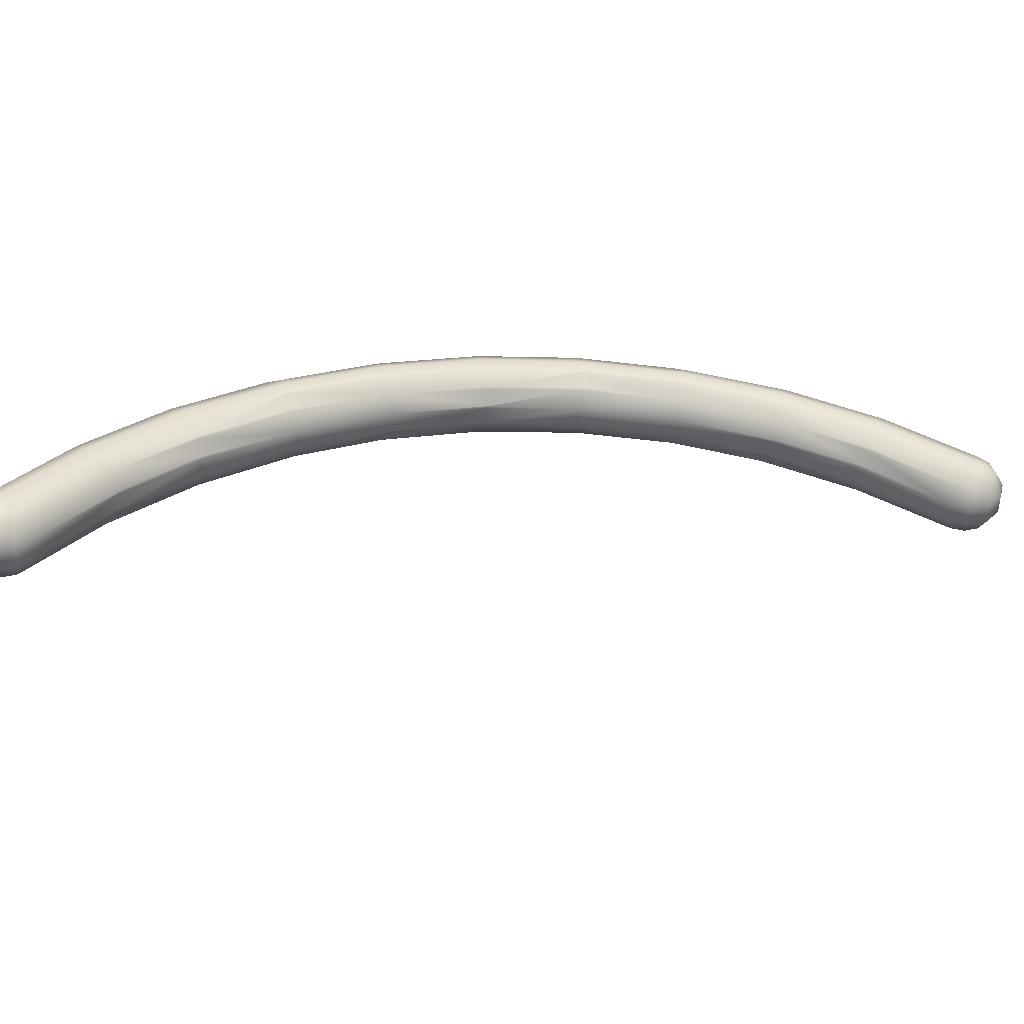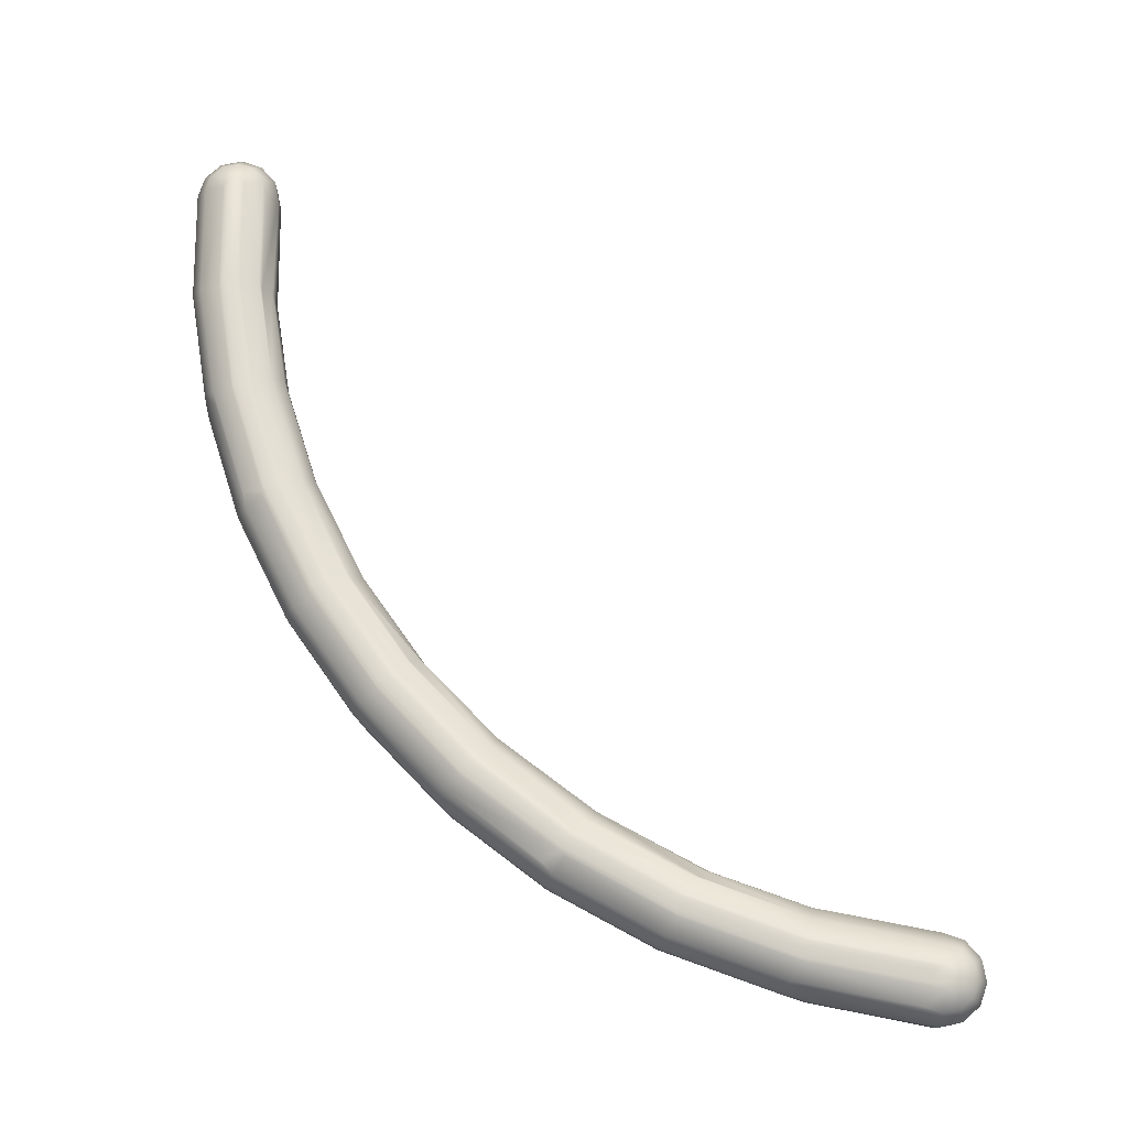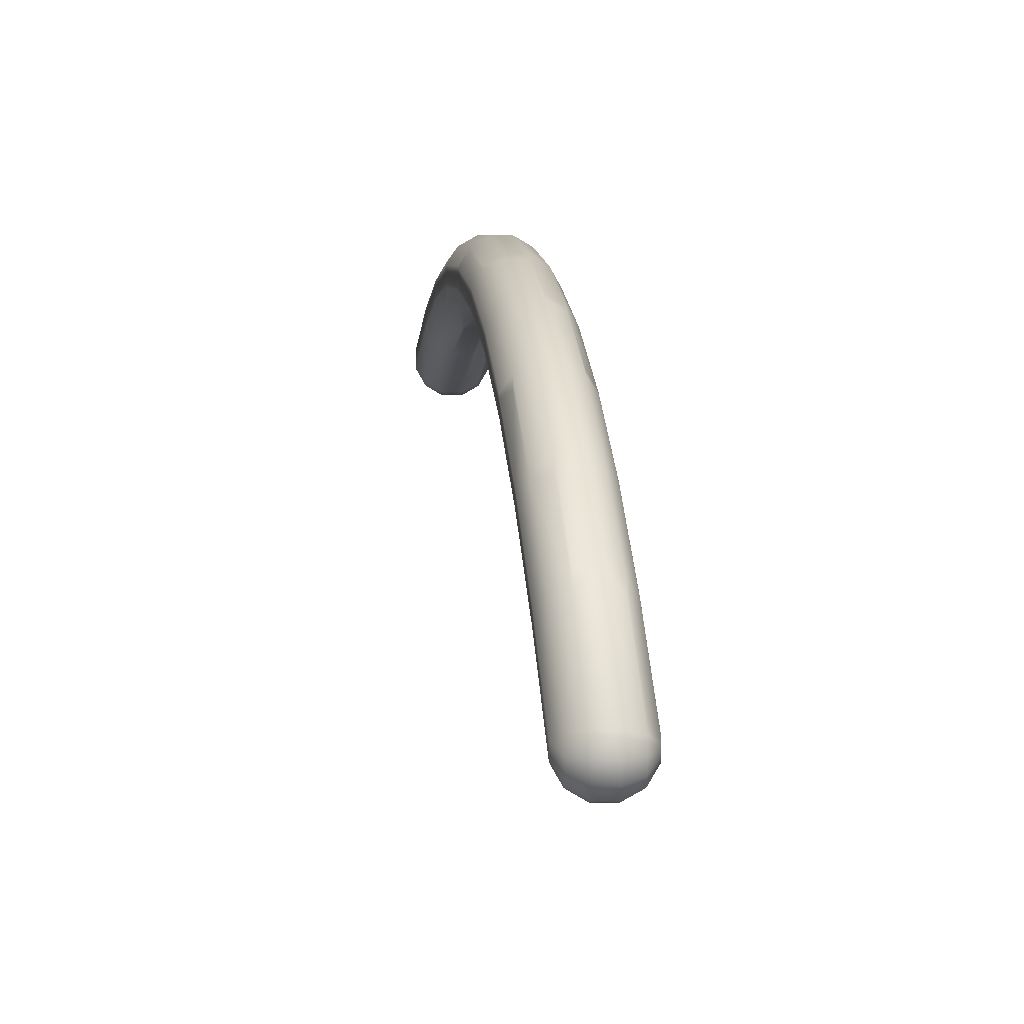
<metadata>
{"format":"obj","ext":"obj","renderer":"f3d","projection":"perspective","resolution":1024,"background":"white","views":[{"elev":40.4,"azim":120.4,"up":"+Y"},{"elev":76.4,"azim":3.6,"up":"+Y"},{"elev":66.2,"azim":90.4,"up":"+Z"}]}
</metadata>
<code>
g curve_03_Mesh
v 0.1837 1.212 5.374
v 0.1061 1.212 5.452
v 0.251 1.078 5.413
v 0.2121 1.212 5.268
v 0.2898 1.078 5.268
v 0.1449 1.078 5.519
v -0.8163 1.12 4.942
v -0.8163 1.198 5.076
v -0 1.212 5.056
v 0.251 1.078 5.123
v 0.1449 0.9224 5.017
v 0.1449 1.078 5.017
v 0.251 0.9224 5.123
v 0.06724 1.29 5.307
v 0.07765 1.29 5.268
v -0 1.29 5.19
v 0.1061 1.212 5.084
v 0.1837 1.212 5.162
v -0.03882 1.29 5.201
v -0.8551 1.198 5.087
v -0 1.078 5.558
v -0.8163 1.12 5.366
v -0.8163 0.9856 5.444
v -0 1.212 5.48
v 0.03882 0.7102 5.201
v -0.749 0.6182 5.115
v -0.7774 0.6182 5.087
v 0.06724 0.7102 5.229
v -0.7487 0.7035 4.951
v -0 0.7879 5.056
v -0.7102 0.6958 4.97
v 0.1061 0.7879 5.084
v 0.251 0.9224 5.413
v 0.1061 0.7879 5.452
v 0.1837 0.7879 5.374
v -0 0.9224 5.558
v -0.8163 0.8303 5.444
v 0.1837 0.7879 5.162
v 0.07765 0.7102 5.268
v -0.1061 1.212 5.452
v -0 1.29 5.346
v -0 1.078 4.978
v 0.1449 0.9224 5.519
v -0 0.7102 5.346
v -0.8163 0.6958 5.366
v -0.8163 0.6182 5.231
v -0 0.7879 5.48
v 0.2121 0.7879 5.268
v -0.7916 0.9734 4.867
v -0.8163 0.9856 4.864
v -0.7879 0.9716 4.868
v -0 0.9224 4.978
v -0.7879 0.8335 4.868
v 0.03882 0.7102 5.335
v -0.7774 0.6182 5.221
v -0.9223 1.12 5.337
v 0.03882 1.29 5.201
v 0.06724 1.29 5.229
v -0.9612 0.9856 5.405
v -0.9612 0.8303 5.405
v 0.2898 0.9224 5.268
v -0.03882 1.29 5.335
v -0.727 0.8236 4.886
v -0.7287 0.8144 4.891
v -0.7386 0.6182 5.154
v 0.03882 1.29 5.335
v -0.07765 1.29 5.268
v -0.8835 1.198 5.115
v -0.8939 1.198 5.154
v -0.06724 1.29 5.229
v -0.8551 1.198 5.221
v -0.06724 1.29 5.307
v -0.8835 1.198 5.193
v -0.749 0.6182 5.193
v 0.06724 0.7102 5.307
v -1.637 1.103 4.987
v -1.666 1.103 4.959
v -1.676 1.103 4.92
v -1.56 0.5237 4.852
v -1.531 0.5237 4.881
v -1.486 0.9026 4.663
v -1.491 0.9041 4.662
v -1.599 1.103 4.842
v -1.599 1.026 4.708
v -1.705 1.026 5.103
v -1.531 0.5237 4.959
v -1.56 0.5237 4.987
v -1.666 1.103 4.881
v -1.454 0.8911 4.669
v -1.454 0.7358 4.669
v -1.599 0.6013 5.132
v -1.599 0.7358 5.21
v -1.743 0.8911 5.171
v -1.743 0.7358 5.171
v -1.492 0.6013 4.736
v -1.495 0.9215 4.671
v -1.516 1.018 4.722
v -1.517 1.022 4.724
v -1.519 1.022 4.724
v -1.521 0.5237 4.92
v -1.637 1.103 4.852
v -1.705 0.6013 5.103
v -1.599 0.5237 4.997
v -2.397 1.007 4.612
v -2.408 1.007 4.573
v -2.234 0.485 4.425
v -2.288 0.4275 4.508
v -2.226 0.4928 4.414
v -2.224 0.5046 4.39
v -2.33 1.007 4.496
v -2.369 1.007 4.506
v -2.246 0.9386 4.399
v -2.248 0.9397 4.4
v -2.33 0.427 4.651
v -2.33 0.5046 4.786
v -2.297 1.006 4.503
v -2.296 1.005 4.502
v -2.185 0.7944 4.322
v -2.224 0.9289 4.39
v -2.185 0.6391 4.322
v -2.475 0.7944 4.824
v -2.475 0.6391 4.824
v -2.436 0.5046 4.757
v -2.369 0.427 4.641
v -2.291 0.427 4.641
v -2.369 1.007 4.641
v -2.397 1.007 4.535
v -2.253 0.427 4.573
v -2.263 0.427 4.535
v -2.514 0.9289 4.679
v -2.436 0.9289 4.757
v -2.263 0.427 4.612
v -2.288 0.4275 4.508
v -3.18 0.8302 4.23
v -3.064 0.9078 4.163
v -3.141 0.6957 4.375
v -3.103 0.8302 4.308
v -2.929 0.3283 4.085
v -3.247 0.6957 4.269
v -3.074 0.9078 4.124
v -3.064 0.9078 4.085
v -2.852 0.5404 3.873
v -3.141 0.5404 4.375
v -2.958 0.9078 4.057
v -2.89 0.8302 3.941
v -2.996 0.9078 4.047
v -3.035 0.9078 4.057
v -2.852 0.6957 3.873
v -3.035 0.3283 4.192
v -3.103 0.4059 4.308
v -2.919 0.3283 4.124
v -2.834 0.5253 3.898
v -2.872 0.4098 3.952
v -2.873 0.4085 3.953
v -2.958 0.3283 4.192
v -2.996 0.3283 4.202
v -2.813 0.4059 4.018
v -2.929 0.3283 4.163
v -3.661 0.8074 3.584
v -3.651 0.8074 3.545
v -3.623 0.8074 3.516
v -3.545 0.2279 3.651
v -3.584 0.2279 3.661
v -3.516 0.2279 3.545
v -3.506 0.2279 3.584
v -3.651 0.8074 3.623
v -3.767 0.7298 3.69
v -3.729 0.5953 3.835
v -3.729 0.44 3.835
v -3.4 0.3055 3.478
v -3.333 0.44 3.439
v -3.453 0.719 3.412
v -3.478 0.7298 3.4
v -3.411 0.6 3.358
v -3.835 0.5953 3.729
v -3.767 0.3055 3.69
v -3.835 0.44 3.729
v -3.69 0.3055 3.767
v -3.623 0.2279 3.651
v -3.545 0.8074 3.516
v -3.584 0.8074 3.506
v -3.516 0.2279 3.623
v -3.359 0.4537 3.407
v -3.411 0.5998 3.359
v -3.359 0.59 3.407
v -4.119 0.126 3.032
v -4.148 0.7056 3.003
v -4.264 0.2037 3.071
v -3.897 0.2037 2.859
v -4.013 0.126 2.926
v -4.187 0.2037 3.148
v -3.897 0.628 2.859
v -3.956 0.6316 2.803
v -4.331 0.3382 3.11
v -4.331 0.4935 3.11
v -4.264 0.628 3.071
v -3.829 0.4935 2.82
v -3.829 0.3382 2.82
v -4.042 0.7056 2.897
v -4.029 0.7014 2.898
v -4.025 0.6977 2.893
v -4.148 0.7056 2.926
v -4.119 0.7056 2.897
v -4.158 0.7056 2.965
v -4.148 0.126 3.003
v -4.013 0.126 3.003
v -4.042 0.126 3.032
v -4.003 0.126 2.965
v -4.08 0.7056 2.887
v -4.08 0.126 3.042
v -4.516 0.02309 2.348
v -4.544 0.02309 2.32
v -4.728 0.3905 2.426
v -4.728 0.2352 2.426
v -4.661 0.1007 2.387
v -4.544 0.6026 2.32
v -4.555 0.6026 2.281
v -4.438 0.6026 2.214
v -4.477 0.6026 2.203
v -4.661 0.525 2.387
v -4.544 0.6026 2.242
v -4.516 0.6026 2.214
v -4.41 0.6026 2.242
v -4.293 0.525 2.175
v -4.293 0.1007 2.175
v -4.226 0.2352 2.136
v -4.226 0.3905 2.136
v -4.689 0.525 2.281
v -4.399 0.02309 2.281
v -4.394 0.02718 2.269
v -4.388 0.03079 2.269
v -4.277 0.09688 2.25
v -4.276 0.09673 2.253
v -4.438 0.02309 2.348
v -4.41 0.02309 2.32
v -4.477 0.02309 2.359
v -4.949 -0.003075 1.655
v -4.485 0.1262 1.51
v -4.487 0.1276 1.501
v -4.488 0.1197 1.511
v -4.552 0.007839 1.519
v -5.017 0.2867 1.693
v -5.017 0.1314 1.693
v -4.805 0.4988 1.481
v -4.766 0.4988 1.471
v -4.582 0.4212 1.442
v -4.515 0.2867 1.404
v -4.503 0.2735 1.433
v -4.501 0.2716 1.438
v -4.501 0.1362 1.438
v -4.833 0.4988 1.51
v -4.766 -0.08072 1.626
v -4.805 -0.08072 1.616
v -4.843 0.4988 1.548
v -4.688 -0.08072 1.548
v -4.949 0.4212 1.655
v -5.055 0.1314 1.548
v -5.055 0.2867 1.548
v -4.978 0.4212 1.548
v -4.698 0.4988 1.51
v -4.833 -0.08072 1.587
v -4.727 -0.08072 1.616
v -4.554 -0.003075 1.548
v -4.552 0.006801 1.522
v -4.727 0.4988 1.481
v -4.698 -0.08072 1.587
v -5.231 0.1823 0.7826
v -5.153 0.3168 0.7826
v -4.651 0.02703 0.7826
v -4.729 -0.1075 0.7826
v -4.651 0.1823 0.7826
v -4.664 0.1952 0.75
v -5.008 0.3944 0.7438
v -4.98 0.3944 0.7154
v -5.153 -0.1075 0.7826
v -5.125 -0.1075 0.8887
v -5.231 0.02703 0.7826
v -4.874 0.3944 0.7438
v -4.902 0.3944 0.7154
v -4.941 0.3944 0.705
v -4.676 0.2147 0.7468
v -4.666 0.197 0.7455
v -4.731 0.313 0.7543
v -4.757 0.3168 0.6765
v -4.728 0.308 0.7539
v -5.008 -0.1851 0.8214
v -4.941 -0.1851 0.8602
v -4.902 -0.1851 0.8498
v -5.019 0.3944 0.7826
v -5.192 0.02703 0.9275
v -4.874 -0.1851 0.8214
v -4.864 -0.1851 0.7826
v -4.98 -0.1851 0.8498
v -5.106 0.2121 -0.1837
v -5.039 0.2898 -0.06724
v -5 0.2898 -0.07765
v -4.816 0.2121 -0.1061
v -4.788 0.2121 -0
v -4.749 0.07765 -0.1449
v -5.212 -0.2121 -0
v -4.71 -0.07765 -0
v -4.788 -0.2121 -0
v -5.145 0.07765 -0.251
v -5.251 -0.07765 -0.1449
v -5.251 0.07765 -0.1449
v -5.145 -0.07765 -0.251
v -4.749 -0.07765 -0.1449
v -5.184 0.2121 -0.1061
v -5.067 0.2898 -0.03882
v -4.961 0.2898 -0.06724
v -4.894 0.2121 -0.1837
v -4.933 0.2898 -0.03882
v -5 0.2121 -0.2121
v -5.184 -0.2121 0.1061
v -5.29 0.07765 -0
v -5.29 -0.07765 -0
v -4.855 -0.07765 -0.251
v -5 -0.2121 -0.2121
v -5 -0.07765 -0.2898
v -5.106 -0.2121 -0.1837
v -4.71 0.07765 -0
v -4.855 0.07765 -0.251
v -5.212 0.2121 -0
v -5 0.07765 -0.2898
v -5.184 -0.2121 -0.1061
v -4.922 -0.2898 -0
v -4.816 -0.2121 -0.1061
v -4.894 -0.2121 -0.1837
v -5.078 0.2898 -0
v -5.067 -0.2898 0.03882
v -5.078 -0.2898 -0
v -4.961 -0.2898 -0.06724
v -5.039 -0.2898 -0.06724
v -5 -0.2898 -0.07765
v -4.933 -0.2898 -0.03882
v -5.067 -0.2898 -0.03882
v -4.933 -0.2898 0.03882
v -4.961 -0.2898 0.06724
v -5.039 -0.2898 0.06724
v -5 -0.2898 0.07765
f 1 2 3
f 4 3 5
f 2 6 3
f 7 8 9
f 10 11 12
f 11 10 13
f 14 1 15
f 9 16 17
f 15 1 4
f 18 4 10
f 19 8 20
f 8 19 16
f 21 22 23
f 22 21 24
f 25 26 27
f 26 25 28
f 29 30 31
f 11 32 30
f 33 34 35
f 8 16 9
f 36 23 37
f 23 36 21
f 38 39 28
f 15 4 18
f 1 3 4
f 4 5 10
f 40 24 41
f 42 9 12
f 43 21 36
f 21 43 6
f 44 45 46
f 45 44 47
f 2 21 6
f 48 35 39
f 48 33 35
f 42 49 50
f 42 51 49
f 52 51 42
f 51 52 53
f 30 32 31
f 54 44 55
f 22 40 56
f 40 22 24
f 16 57 17
f 42 7 9
f 7 42 50
f 57 18 17
f 18 57 58
f 13 48 38
f 33 6 43
f 6 33 3
f 59 23 22
f 24 21 2
f 37 59 60
f 59 37 23
f 12 52 42
f 52 12 11
f 38 25 32
f 25 38 28
f 33 43 34
f 38 48 39
f 25 31 32
f 31 25 27
f 18 12 17
f 12 18 10
f 9 17 12
f 33 5 3
f 5 33 61
f 61 33 48
f 43 36 34
f 47 37 45
f 37 47 36
f 61 10 5
f 10 61 13
f 41 24 2
f 62 40 41
f 56 59 22
f 53 52 63
f 30 63 52
f 63 30 64
f 64 30 29
f 11 30 52
f 58 15 18
f 13 61 48
f 28 65 26
f 65 28 39
f 41 2 66
f 67 68 69
f 68 67 70
f 71 72 73
f 72 71 62
f 73 67 69
f 67 73 72
f 55 44 46
f 70 20 68
f 20 70 19
f 11 38 32
f 38 11 13
f 34 47 44
f 34 36 47
f 54 74 75
f 74 54 55
f 39 35 75
f 66 1 14
f 1 66 2
f 19 57 16
f 70 57 19
f 70 58 57
f 67 58 70
f 67 15 58
f 72 15 67
f 72 14 15
f 62 14 72
f 62 66 14
f 66 62 41
f 71 40 62
f 56 40 71
f 75 65 39
f 65 75 74
f 35 54 75
f 54 35 34
f 54 34 44
f 76 73 77
f 77 69 78
f 77 73 69
f 79 27 80
f 50 81 82
f 81 50 49
f 83 8 84
f 85 71 76
f 55 86 74
f 86 55 87
f 78 68 88
f 68 78 69
f 53 89 51
f 89 53 90
f 90 53 63
f 85 59 56
f 91 37 92
f 60 93 94
f 93 60 59
f 84 8 7
f 90 64 95
f 64 90 63
f 50 96 7
f 96 50 82
f 97 7 96
f 98 7 97
f 99 7 98
f 7 99 84
f 85 56 71
f 65 74 86
f 26 100 80
f 100 26 65
f 101 8 83
f 49 89 81
f 89 49 51
f 100 65 86
f 95 64 29
f 95 29 31
f 76 71 73
f 91 92 94
f 45 37 91
f 91 94 102
f 46 45 103
f 31 27 79
f 95 31 79
f 93 59 85
f 92 60 94
f 60 92 37
f 103 45 91
f 68 101 88
f 101 68 20
f 101 20 8
f 46 87 55
f 87 46 103
f 27 26 80
f 104 78 105
f 78 104 77
f 106 79 107
f 108 79 106
f 79 108 109
f 101 110 111
f 110 101 83
f 84 112 113
f 112 84 99
f 114 103 115
f 110 84 116
f 117 84 113
f 84 117 116
f 98 118 119
f 118 98 97
f 90 118 89
f 118 90 120
f 103 91 115
f 94 121 122
f 121 94 93
f 114 123 124
f 125 87 114
f 99 119 112
f 119 99 98
f 95 79 109
f 96 118 97
f 82 118 96
f 81 118 82
f 118 81 89
f 126 85 76
f 88 111 127
f 111 88 101
f 110 83 84
f 120 95 109
f 95 120 90
f 105 88 127
f 88 105 78
f 123 94 122
f 80 128 129
f 128 80 100
f 130 131 104
f 114 115 123
f 115 91 123
f 100 132 128
f 132 100 86
f 104 76 77
f 126 76 104
f 104 131 126
f 131 85 126
f 121 85 131
f 133 80 129
f 121 93 85
f 87 103 114
f 79 133 107
f 133 79 80
f 123 91 102
f 132 87 125
f 86 87 132
f 102 94 123
f 134 104 135
f 136 121 131
f 136 131 137
f 134 130 104
f 107 138 106
f 133 138 107
f 138 133 129
f 139 137 134
f 140 127 141
f 127 140 105
f 120 109 142
f 123 122 143
f 137 131 134
f 144 117 145
f 117 144 116
f 111 146 147
f 146 111 110
f 110 144 146
f 144 110 116
f 145 119 148
f 148 119 118
f 122 136 143
f 136 122 121
f 134 131 130
f 139 136 137
f 135 104 140
f 145 112 119
f 145 113 112
f 113 145 117
f 149 123 150
f 150 123 143
f 127 147 141
f 147 127 111
f 140 104 105
f 129 151 138
f 151 129 128
f 120 148 118
f 148 120 142
f 142 109 152
f 153 109 154
f 109 153 152
f 124 123 149
f 114 155 125
f 155 114 156
f 106 157 108
f 157 106 138
f 158 132 155
f 154 109 157
f 109 108 157
f 128 132 151
f 151 132 158
f 132 125 155
f 156 124 149
f 124 156 114
f 159 141 160
f 141 161 160
f 161 141 147
f 156 162 155
f 162 156 163
f 164 138 165
f 134 166 167
f 166 134 135
f 143 168 169
f 168 143 136
f 170 153 154
f 153 170 171
f 170 154 157
f 145 172 173
f 145 174 172
f 174 145 148
f 175 139 167
f 138 170 157
f 170 138 164
f 176 169 177
f 169 176 178
f 149 178 179
f 178 149 150
f 178 143 169
f 143 178 150
f 169 175 177
f 175 169 168
f 168 136 139
f 168 139 175
f 146 180 181
f 180 146 144
f 147 181 161
f 181 147 146
f 159 140 141
f 166 135 140
f 166 140 159
f 165 151 182
f 142 152 171
f 155 182 158
f 182 155 162
f 163 149 179
f 149 163 156
f 167 139 134
f 152 153 171
f 138 151 165
f 183 142 171
f 148 184 174
f 148 185 184
f 142 185 148
f 185 142 183
f 180 145 173
f 145 180 144
f 151 158 182
f 186 163 179
f 187 167 166
f 176 177 188
f 189 164 190
f 191 176 188
f 176 191 178
f 173 192 193
f 192 173 172
f 188 177 194
f 170 164 189
f 195 175 196
f 183 197 185
f 198 183 171
f 183 198 197
f 171 170 189
f 179 178 191
f 195 177 175
f 177 195 194
f 181 180 199
f 198 171 189
f 199 173 200
f 201 173 193
f 173 201 200
f 202 159 160
f 196 175 167
f 202 161 203
f 161 202 160
f 203 161 181
f 187 166 159
f 187 159 204
f 186 188 205
f 188 186 191
f 165 182 206
f 186 179 191
f 196 167 187
f 164 165 190
f 162 163 207
f 190 165 208
f 203 181 209
f 174 192 172
f 192 174 184
f 197 184 185
f 184 197 192
f 204 159 202
f 182 207 206
f 207 182 162
f 208 165 206
f 199 180 173
f 210 163 186
f 207 163 210
f 209 181 199
f 211 205 212
f 205 211 186
f 213 194 195
f 194 213 214
f 205 188 212
f 212 188 215
f 214 188 194
f 188 214 215
f 216 204 217
f 204 216 187
f 209 218 219
f 218 209 199
f 213 196 220
f 196 213 195
f 221 203 222
f 203 221 202
f 217 202 221
f 202 217 204
f 223 201 224
f 201 223 200
f 225 198 189
f 198 225 226
f 203 219 222
f 219 203 209
f 220 187 216
f 220 196 187
f 224 201 193
f 224 193 192
f 198 227 197
f 227 198 226
f 228 216 217
f 228 220 216
f 197 224 192
f 224 197 227
f 190 229 230
f 229 190 208
f 190 231 189
f 231 190 230
f 189 232 225
f 233 189 231
f 232 189 233
f 206 234 235
f 234 206 207
f 208 235 229
f 235 208 206
f 210 234 207
f 234 210 236
f 236 186 211
f 186 236 210
f 199 223 218
f 223 199 200
f 212 215 237
f 225 238 239
f 225 240 238
f 240 225 241
f 242 214 213
f 214 242 243
f 244 222 245
f 244 221 222
f 246 227 247
f 227 248 247
f 227 249 248
f 226 249 227
f 249 226 250
f 251 221 244
f 252 211 253
f 254 221 251
f 226 239 250
f 239 226 225
f 246 224 227
f 229 235 255
f 242 220 256
f 220 242 213
f 237 215 243
f 257 242 258
f 242 257 243
f 215 214 243
f 253 211 212
f 258 242 256
f 258 256 259
f 256 220 228
f 260 224 246
f 253 212 261
f 234 236 252
f 262 234 252
f 256 228 259
f 259 228 254
f 254 217 221
f 228 217 254
f 260 223 224
f 263 232 233
f 232 263 264
f 231 263 233
f 230 263 231
f 263 230 229
f 245 222 219
f 245 218 265
f 218 260 265
f 260 218 223
f 252 236 211
f 264 225 232
f 225 264 241
f 255 235 266
f 263 229 255
f 219 218 245
f 261 212 237
f 235 262 266
f 262 235 234
f 267 258 268
f 259 254 268
f 240 269 238
f 269 240 270
f 271 248 249
f 248 271 272
f 273 244 274
f 258 259 268
f 275 276 277
f 265 278 279
f 278 265 260
f 280 244 245
f 250 271 249
f 269 250 239
f 269 239 238
f 250 269 271
f 247 281 246
f 281 247 282
f 241 270 240
f 264 270 241
f 270 264 263
f 246 283 284
f 246 285 283
f 285 246 281
f 261 237 286
f 284 260 246
f 278 260 284
f 286 253 261
f 262 287 288
f 287 262 252
f 274 244 280
f 289 254 251
f 276 237 290
f 255 266 291
f 276 290 277
f 255 270 263
f 270 255 292
f 272 247 248
f 247 272 282
f 273 251 244
f 289 251 273
f 245 279 280
f 279 245 265
f 268 254 289
f 267 257 258
f 257 267 277
f 292 255 291
f 286 237 276
f 237 243 290
f 290 257 277
f 257 290 243
f 287 253 293
f 293 253 286
f 266 288 291
f 288 266 262
f 287 252 253
f 294 295 296
f 297 298 299
f 300 275 277
f 270 301 269
f 301 270 302
f 303 304 305
f 304 303 306
f 307 301 302
f 308 295 294
f 295 308 309
f 310 297 311
f 297 310 312
f 313 296 311
f 296 310 311
f 314 276 300
f 304 315 305
f 315 304 316
f 300 277 316
f 317 318 319
f 318 320 306
f 269 321 271
f 321 269 301
f 299 317 322
f 317 299 307
f 315 267 323
f 324 306 303
f 306 324 319
f 312 284 297
f 284 312 278
f 313 311 322
f 304 300 316
f 325 300 304
f 281 321 285
f 282 321 281
f 272 321 282
f 321 272 271
f 292 302 270
f 302 292 326
f 317 327 328
f 327 317 307
f 308 329 309
f 267 268 323
f 305 323 308
f 284 298 297
f 298 284 283
f 315 323 305
f 286 314 330
f 314 286 276
f 300 276 275
f 330 314 331
f 332 333 334
f 335 333 332
f 335 336 333
f 326 336 335
f 326 331 336
f 337 331 326
f 337 330 331
f 338 330 337
f 338 339 330
f 339 338 340
f 317 328 318
f 291 338 337
f 338 291 288
f 288 340 338
f 340 288 287
f 339 286 330
f 286 339 293
f 301 299 321
f 299 301 307
f 306 325 304
f 325 306 320
f 319 318 306
f 323 329 308
f 322 319 324
f 319 322 317
f 315 277 267
f 277 315 316
f 307 302 327
f 328 334 318
f 327 326 335
f 340 293 339
f 293 340 287
f 285 298 283
f 298 285 321
f 298 321 299
f 334 333 320
f 297 322 311
f 322 297 299
f 268 329 323
f 329 268 289
f 324 313 322
f 303 313 324
f 309 274 295
f 274 309 273
f 326 291 337
f 327 302 326
f 331 314 300
f 325 331 300
f 292 291 326
f 318 334 320
f 333 325 320
f 325 333 336
f 308 303 305
f 303 308 294
f 279 312 310
f 312 279 278
f 329 273 309
f 273 329 289
f 280 310 296
f 310 280 279
f 336 331 325
f 328 332 334
f 294 296 313
f 303 294 313
f 327 332 328
f 332 327 335
f 295 280 296
f 280 295 274

</code>
